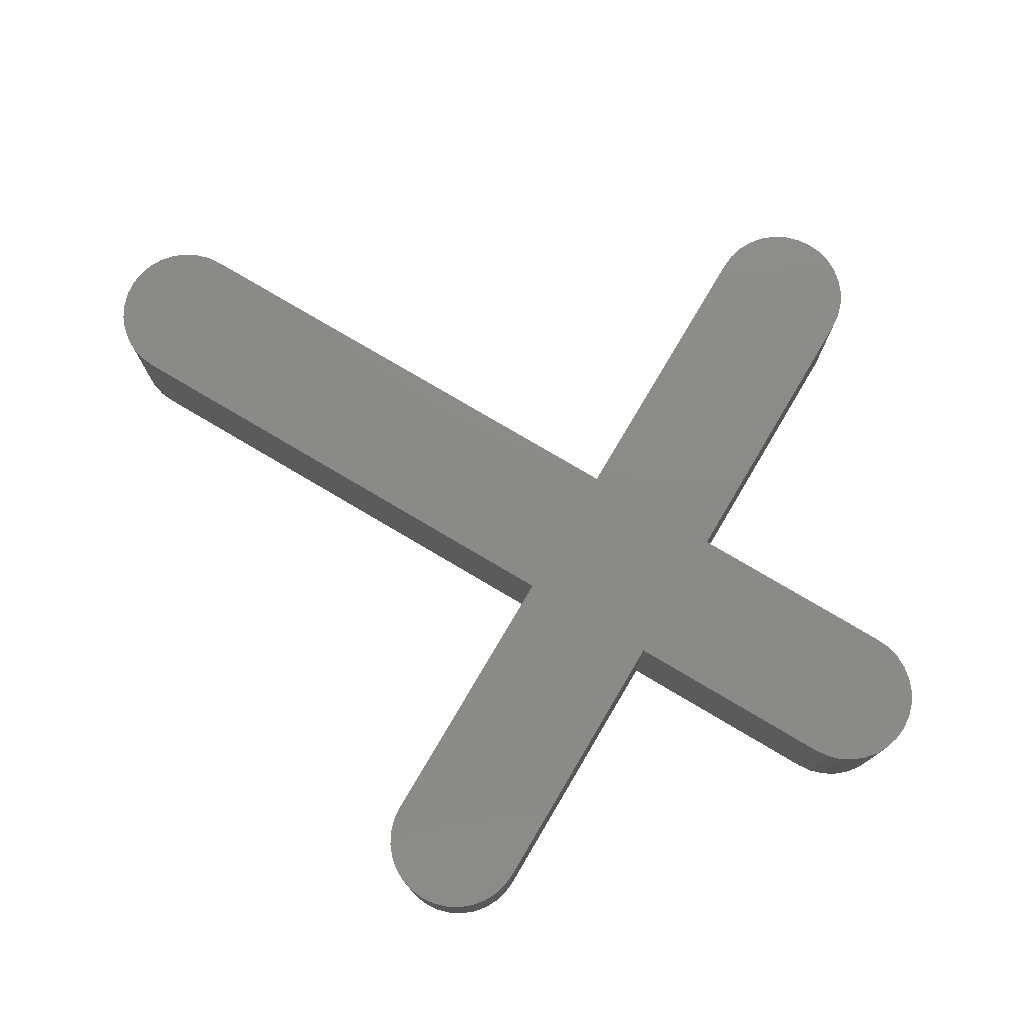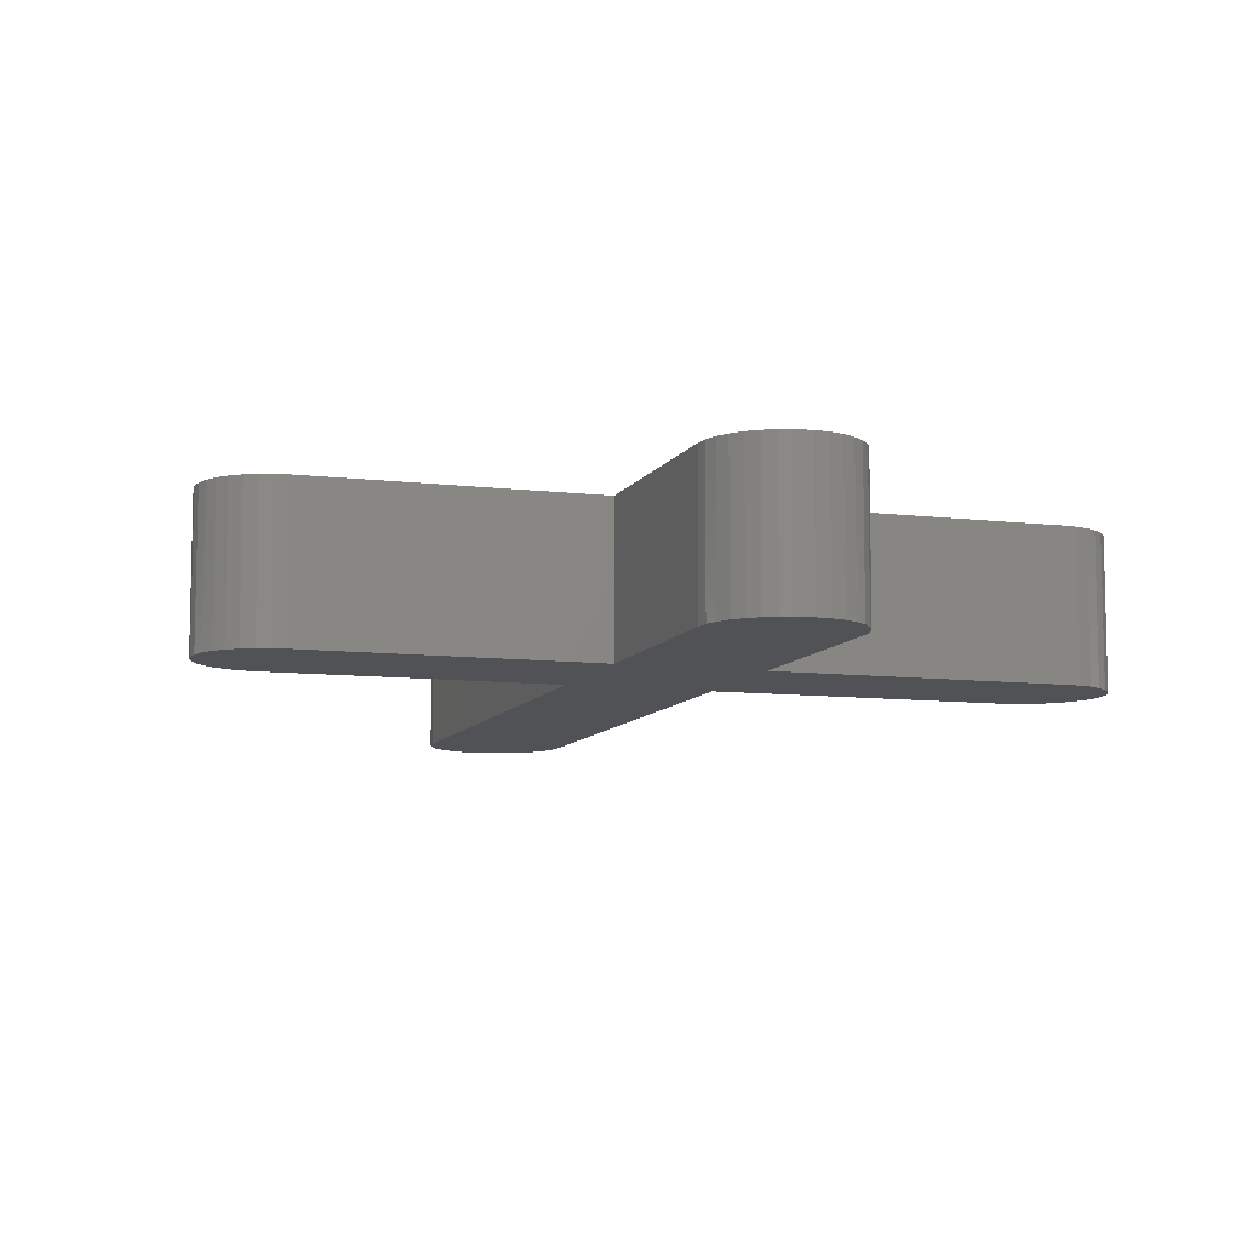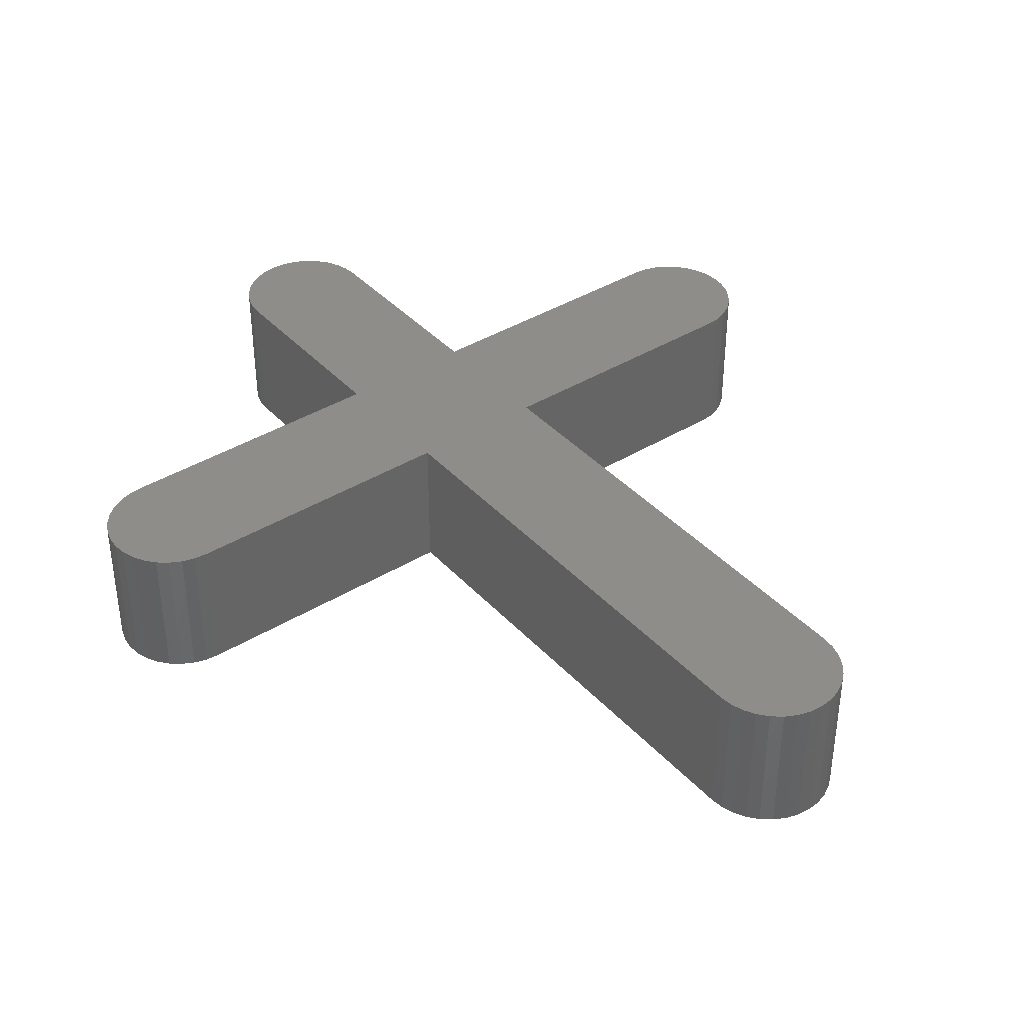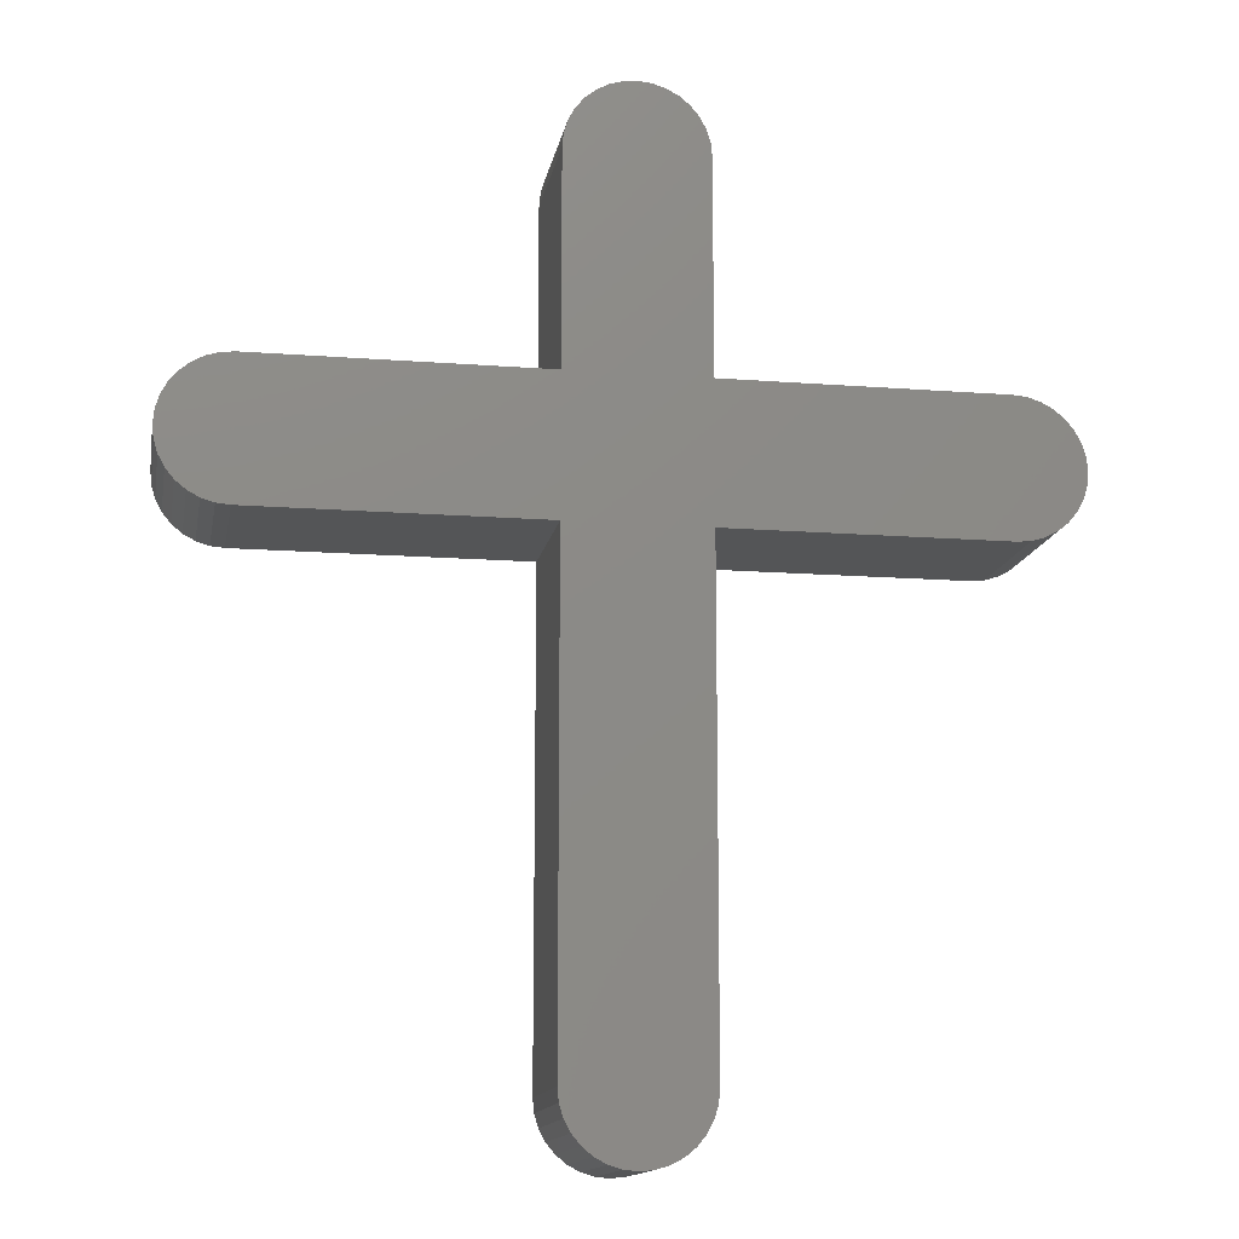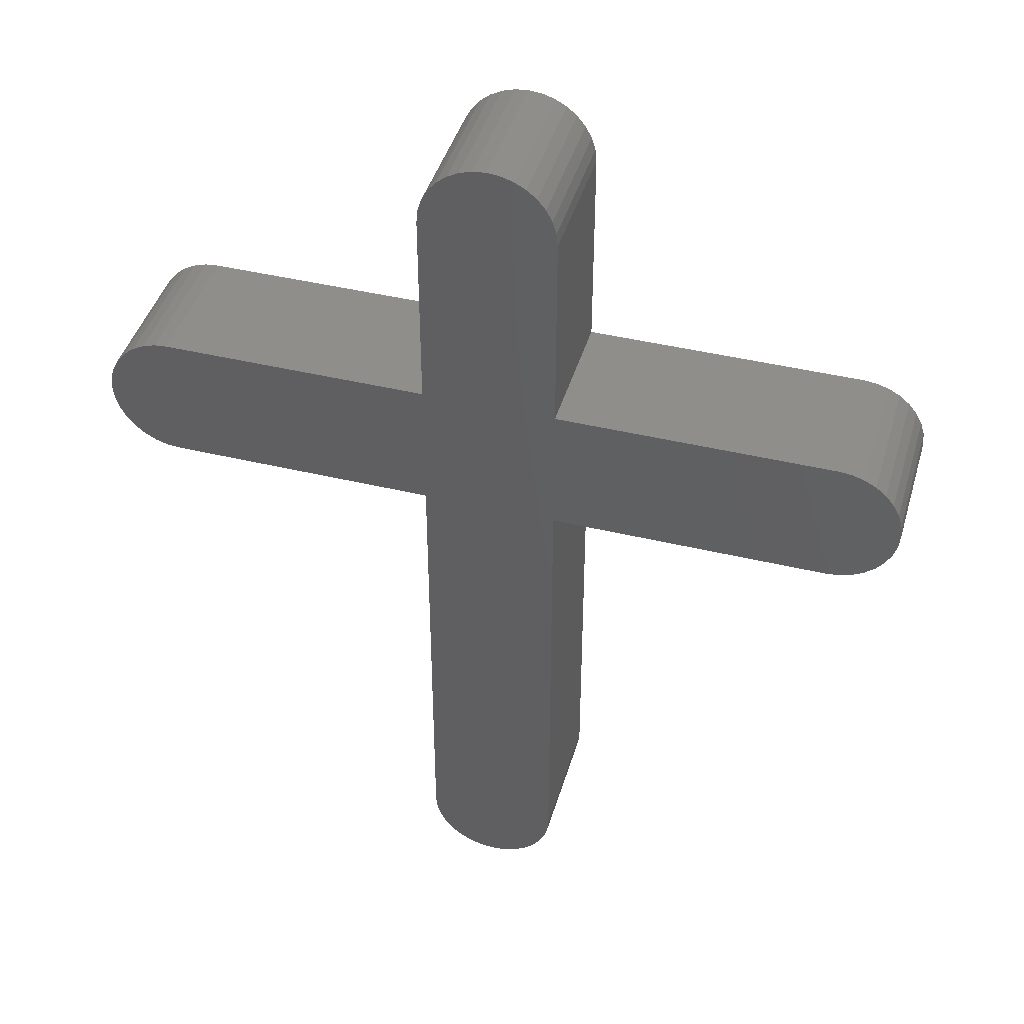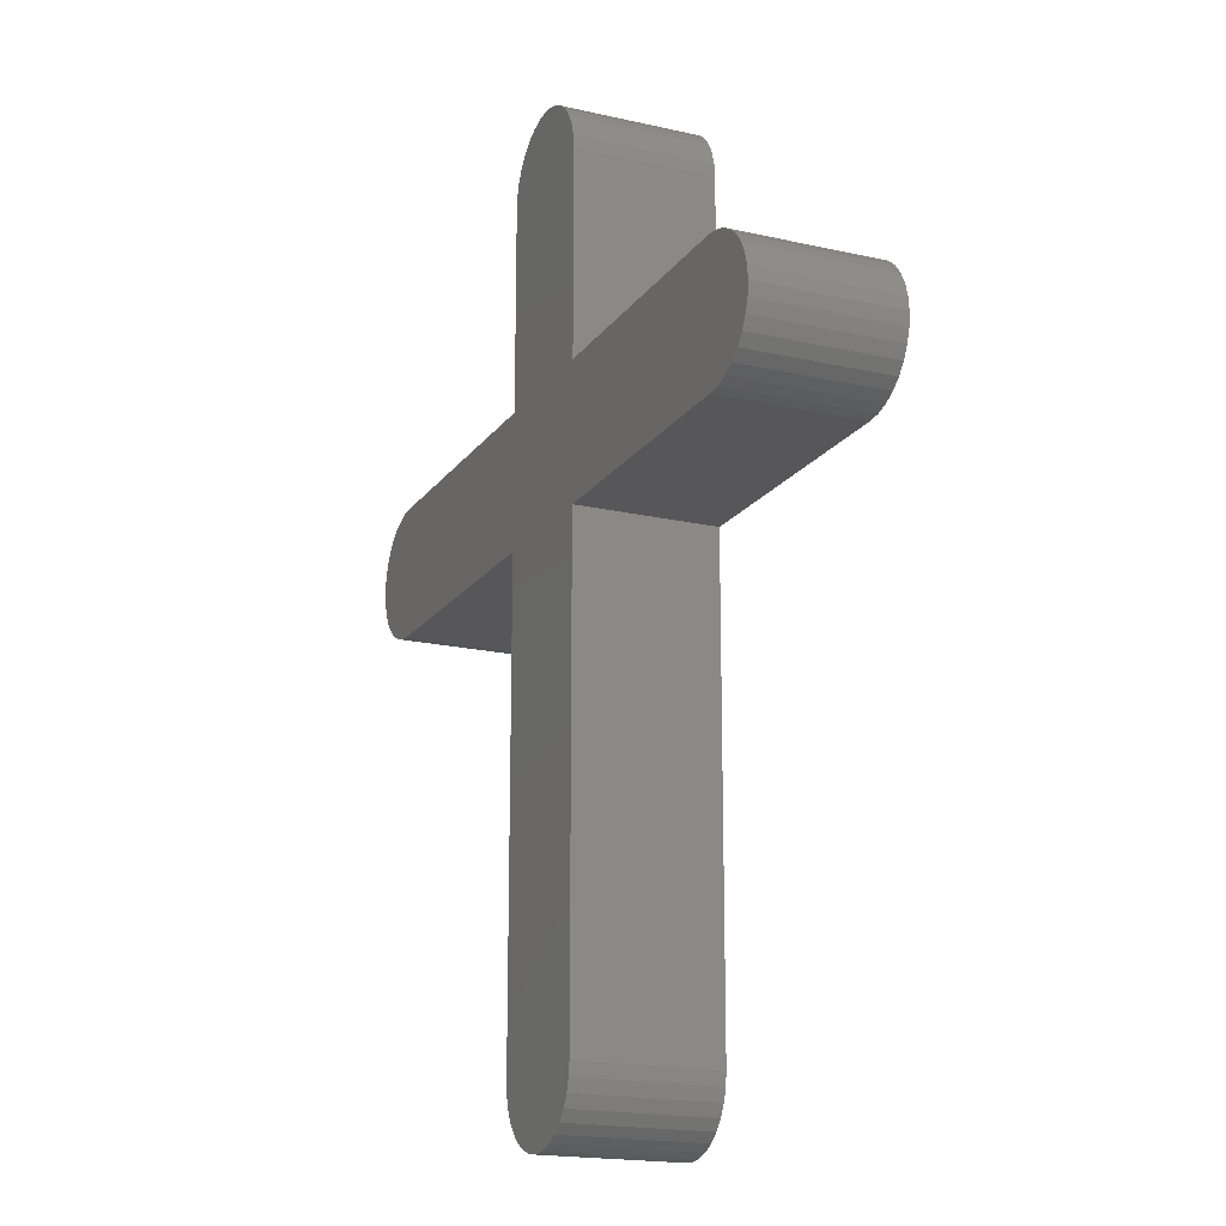
<metadata>
{"format":"stl","ext":"stl","renderer":"f3d","projection":"perspective","resolution":1024,"background":"white","views":[{"elev":77.3,"azim":120.6,"up":"+Z"},{"elev":-9.1,"azim":162.0,"up":"+Z"},{"elev":39.3,"azim":-37.4,"up":"+Z"},{"elev":-13.6,"azim":-9.9,"up":"+Y"},{"elev":42.9,"azim":-164.0,"up":"+Y"},{"elev":-18.1,"azim":65.9,"up":"+Y"}]}
</metadata>
<code>
# stl→obj: 144 verts, 284 faces
v 0.0129 0.2619 0.1094
v 0.002673 0.263 0.1094
v -0.007555 0.2619 0.1094
v -0.01739 0.259 0.1094
v 0.02274 0.259 0.1094
v -0.02645 0.2541 0.1094
v 0.0318 0.2541 0.1094
v -0.0344 0.2476 0.1094
v 0.03974 0.2476 0.1094
v -0.04092 0.2397 0.1094
v 0.04626 0.2397 0.1094
v -0.04576 0.2306 0.1094
v 0.05111 0.2306 0.1094
v -0.04875 0.2208 0.1094
v 0.275 0.04916 0.1094
v -0.2857 0.04617 0.1094
v 0.2849 0.04617 0.1094
v -0.2948 0.04133 0.1094
v 0.2939 0.04133 0.1094
v -0.3027 0.03481 0.1094
v 0.3019 0.03481 0.1094
v -0.3092 0.02686 0.1094
v 0.3084 0.02686 0.1094
v -0.3141 0.0178 0.1094
v 0.3132 0.0178 0.1094
v -0.317 0.007966 0.1094
v 0.3162 0.007966 0.1094
v 0.3162 -0.01249 0.1094
v -0.3141 -0.02232 0.1094
v 0.3132 -0.02232 0.1094
v -0.3092 -0.03139 0.1094
v 0.3084 -0.03139 0.1094
v -0.3027 -0.03933 0.1094
v 0.3019 -0.03933 0.1094
v -0.2948 -0.04585 0.1094
v 0.2939 -0.04585 0.1094
v -0.2857 -0.0507 0.1094
v 0.2849 -0.0507 0.1094
v -0.2759 -0.05368 0.1094
v 0.05409 -0.435 0.1094
v -0.04576 -0.4448 0.1094
v 0.05111 -0.4448 0.1094
v -0.04092 -0.4539 0.1094
v 0.04626 -0.4539 0.1094
v -0.0344 -0.4618 0.1094
v 0.03974 -0.4618 0.1094
v -0.02645 -0.4683 0.1094
v 0.0318 -0.4683 0.1094
v -0.01739 -0.4732 0.1094
v 0.02274 -0.4732 0.1094
v -0.007555 -0.4762 0.1094
v 0.0129 -0.4762 0.1094
v 0.002673 -0.4772 0.1094
v -0.2759 0.04916 0.1094
v 0.2648 0.05016 0.1094
v 0.0551 0.05016 0.1094
v -0.04975 0.05016 0.1094
v -0.2656 0.05016 0.1094
v 0.275 -0.05368 0.1094
v -0.2656 -0.05469 0.1094
v -0.04975 -0.05469 0.1094
v 0.0551 -0.05469 0.1094
v 0.2648 -0.05469 0.1094
v -0.04975 0.2105 0.1094
v 0.0551 0.2105 0.1094
v 0.05409 0.2208 0.1094
v 0.3172 -0.002262 0.1094
v -0.3181 -0.002262 0.1094
v -0.317 -0.01249 0.1094
v 0.0551 -0.4248 0.1094
v -0.04975 -0.4248 0.1094
v -0.04875 -0.435 0.1094
v -0.007555 0.2619 0
v 0.002673 0.263 0
v 0.0129 0.2619 0
v -0.01739 0.259 0
v 0.02274 0.259 0
v -0.02645 0.2541 0
v 0.0318 0.2541 0
v -0.0344 0.2476 0
v 0.03974 0.2476 0
v -0.04092 0.2397 0
v 0.04626 0.2397 0
v -0.04576 0.2306 0
v 0.05111 0.2306 0
v -0.04875 0.2208 0
v 0.2849 0.04617 0
v -0.2857 0.04617 0
v 0.275 0.04916 0
v -0.2948 0.04133 0
v 0.2939 0.04133 0
v -0.3027 0.03481 0
v 0.3019 0.03481 0
v -0.3092 0.02686 0
v 0.3084 0.02686 0
v -0.3141 0.0178 0
v 0.3132 0.0178 0
v -0.317 0.007966 0
v 0.3162 0.007966 0
v 0.3132 -0.02232 0
v -0.3141 -0.02232 0
v 0.3162 -0.01249 0
v -0.3092 -0.03139 0
v 0.3084 -0.03139 0
v -0.3027 -0.03933 0
v 0.3019 -0.03933 0
v -0.2948 -0.04585 0
v 0.2939 -0.04585 0
v -0.2857 -0.0507 0
v 0.2849 -0.0507 0
v -0.2759 -0.05368 0
v 0.05111 -0.4448 0
v -0.04576 -0.4448 0
v 0.05409 -0.435 0
v -0.04092 -0.4539 0
v 0.04626 -0.4539 0
v -0.0344 -0.4618 0
v 0.03974 -0.4618 0
v -0.02645 -0.4683 0
v 0.0318 -0.4683 0
v -0.01739 -0.4732 0
v 0.02274 -0.4732 0
v -0.007555 -0.4762 0
v 0.0129 -0.4762 0
v 0.002673 -0.4772 0
v -0.2759 0.04916 0
v -0.2656 0.05016 0
v -0.04975 0.05016 0
v 0.0551 0.05016 0
v 0.2648 0.05016 0
v 0.275 -0.05368 0
v 0.2648 -0.05469 0
v 0.0551 -0.05469 0
v -0.04975 -0.05469 0
v -0.2656 -0.05469 0
v 0.05409 0.2208 0
v 0.0551 0.2105 0
v -0.04975 0.2105 0
v -0.317 -0.01249 0
v -0.3181 -0.002262 0
v 0.3172 -0.002262 0
v -0.04875 -0.435 0
v -0.04975 -0.4248 0
v 0.0551 -0.4248 0
f 1 2 3
f 3 4 1
f 1 4 5
f 5 4 6
f 5 6 7
f 7 6 8
f 7 8 9
f 9 8 10
f 9 10 11
f 11 10 12
f 11 12 13
f 13 12 14
f 15 16 17
f 17 16 18
f 17 18 19
f 19 18 20
f 19 20 21
f 21 20 22
f 21 22 23
f 23 22 24
f 23 24 25
f 25 24 26
f 25 26 27
f 28 29 30
f 30 29 31
f 30 31 32
f 32 31 33
f 32 33 34
f 34 33 35
f 34 35 36
f 36 35 37
f 36 37 38
f 38 37 39
f 40 41 42
f 42 41 43
f 42 43 44
f 44 43 45
f 44 45 46
f 46 45 47
f 46 47 48
f 48 47 49
f 48 49 50
f 50 49 51
f 50 51 52
f 51 53 52
f 54 16 15
f 54 15 55
f 54 55 56
f 54 56 57
f 54 57 58
f 59 38 39
f 59 39 60
f 59 60 61
f 59 61 62
f 59 62 63
f 57 56 64
f 64 56 65
f 64 65 14
f 14 65 66
f 14 66 13
f 27 26 67
f 67 26 68
f 67 68 28
f 28 68 69
f 28 69 29
f 62 61 70
f 70 61 71
f 70 71 40
f 40 71 72
f 40 72 41
f 73 74 75
f 75 76 73
f 77 76 75
f 78 76 77
f 79 78 77
f 80 78 79
f 81 80 79
f 82 80 81
f 83 82 81
f 84 82 83
f 85 84 83
f 86 84 85
f 87 88 89
f 90 88 87
f 91 90 87
f 92 90 91
f 93 92 91
f 94 92 93
f 95 94 93
f 96 94 95
f 97 96 95
f 98 96 97
f 99 98 97
f 100 101 102
f 103 101 100
f 104 103 100
f 105 103 104
f 106 105 104
f 107 105 106
f 108 107 106
f 109 107 108
f 110 109 108
f 111 109 110
f 112 113 114
f 115 113 112
f 116 115 112
f 117 115 116
f 118 117 116
f 119 117 118
f 120 119 118
f 121 119 120
f 122 121 120
f 123 121 122
f 124 123 122
f 124 125 123
f 126 127 128
f 126 128 129
f 126 129 130
f 126 130 89
f 126 89 88
f 131 132 133
f 131 133 134
f 131 134 135
f 131 135 111
f 131 111 110
f 85 136 86
f 86 136 137
f 86 137 138
f 138 137 129
f 138 129 128
f 101 139 102
f 102 139 140
f 102 140 141
f 141 140 98
f 141 98 99
f 113 142 114
f 114 142 143
f 114 143 144
f 144 143 134
f 144 134 133
f 135 60 111
f 111 60 39
f 111 39 109
f 109 39 37
f 109 37 107
f 107 37 35
f 107 35 105
f 105 35 33
f 105 33 103
f 103 33 31
f 103 31 101
f 101 31 29
f 101 29 139
f 139 29 69
f 139 69 140
f 140 69 68
f 140 68 98
f 98 68 26
f 98 26 96
f 96 26 24
f 96 24 94
f 94 24 22
f 94 22 92
f 92 22 20
f 92 20 90
f 90 20 18
f 90 18 88
f 88 18 16
f 88 16 126
f 126 16 54
f 126 54 127
f 127 54 58
f 57 128 58
f 58 128 127
f 64 138 57
f 57 138 128
f 138 64 86
f 86 64 14
f 86 14 84
f 84 14 12
f 84 12 82
f 82 12 10
f 82 10 80
f 80 10 8
f 80 8 78
f 78 8 6
f 78 6 76
f 76 6 4
f 76 4 73
f 73 4 3
f 73 3 74
f 74 3 2
f 74 2 75
f 75 2 1
f 75 1 77
f 77 1 5
f 77 5 79
f 79 5 7
f 79 7 81
f 81 7 9
f 81 9 83
f 83 9 11
f 83 11 85
f 85 11 13
f 85 13 136
f 136 13 66
f 136 66 137
f 137 66 65
f 56 129 65
f 65 129 137
f 55 130 56
f 56 130 129
f 130 55 89
f 89 55 15
f 89 15 87
f 87 15 17
f 87 17 91
f 91 17 19
f 91 19 93
f 93 19 21
f 93 21 95
f 95 21 23
f 95 23 97
f 97 23 25
f 97 25 99
f 99 25 27
f 99 27 141
f 141 27 67
f 141 67 102
f 102 67 28
f 102 28 100
f 100 28 30
f 100 30 104
f 104 30 32
f 104 32 106
f 106 32 34
f 106 34 108
f 108 34 36
f 108 36 110
f 110 36 38
f 110 38 131
f 131 38 59
f 131 59 132
f 132 59 63
f 62 133 63
f 63 133 132
f 70 144 62
f 62 144 133
f 144 70 114
f 114 70 40
f 114 40 112
f 112 40 42
f 112 42 116
f 116 42 44
f 116 44 118
f 118 44 46
f 118 46 120
f 120 46 48
f 120 48 122
f 122 48 50
f 122 50 124
f 124 50 52
f 124 52 125
f 125 52 53
f 125 53 123
f 123 53 51
f 123 51 121
f 121 51 49
f 121 49 119
f 119 49 47
f 119 47 117
f 117 47 45
f 117 45 115
f 115 45 43
f 115 43 113
f 113 43 41
f 113 41 142
f 142 41 72
f 142 72 143
f 143 72 71
f 61 134 71
f 71 134 143
f 60 135 61
f 61 135 134

</code>
